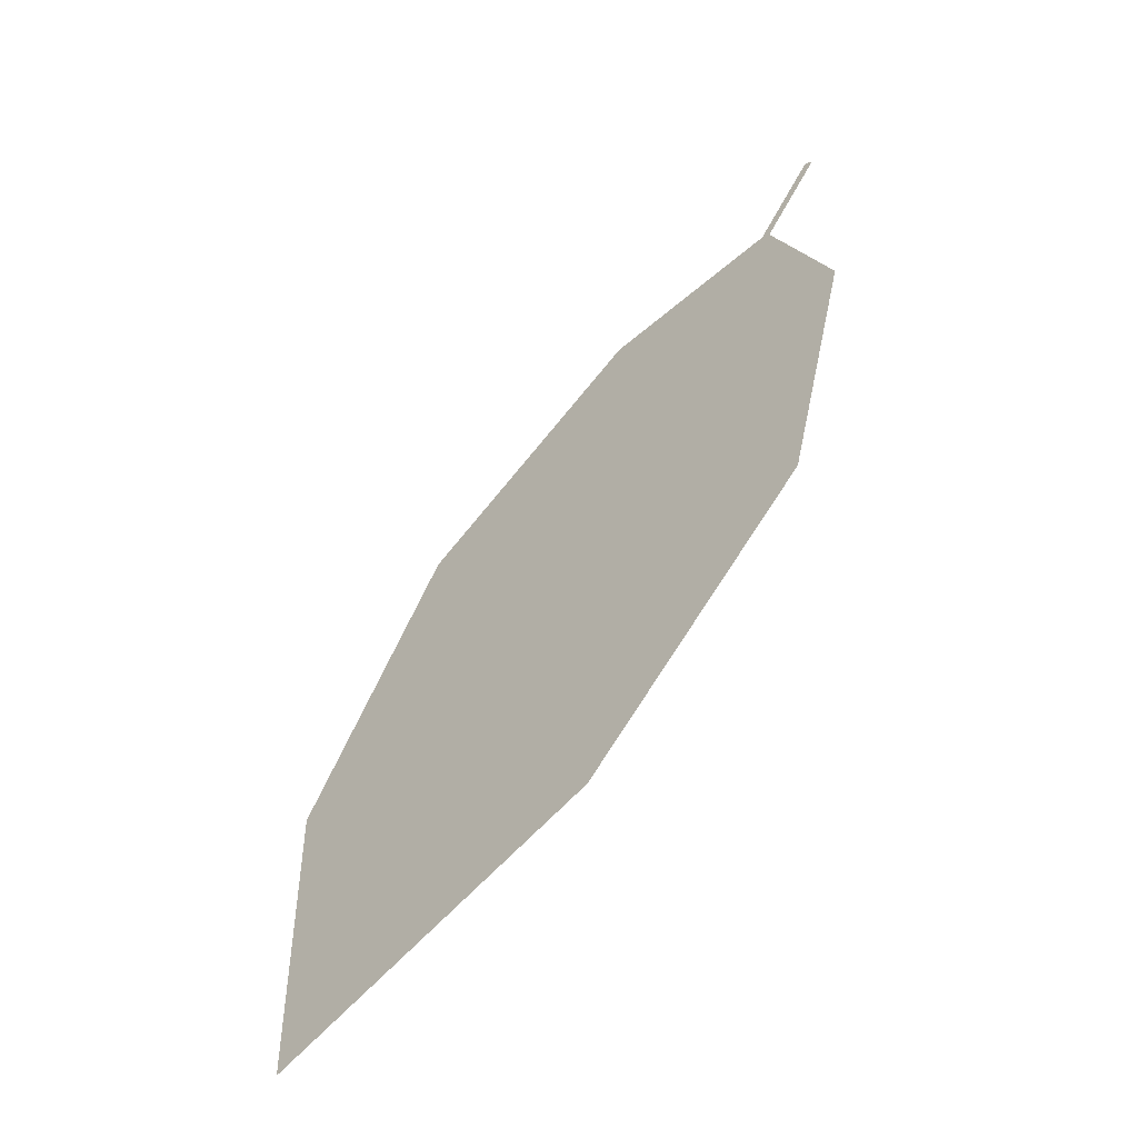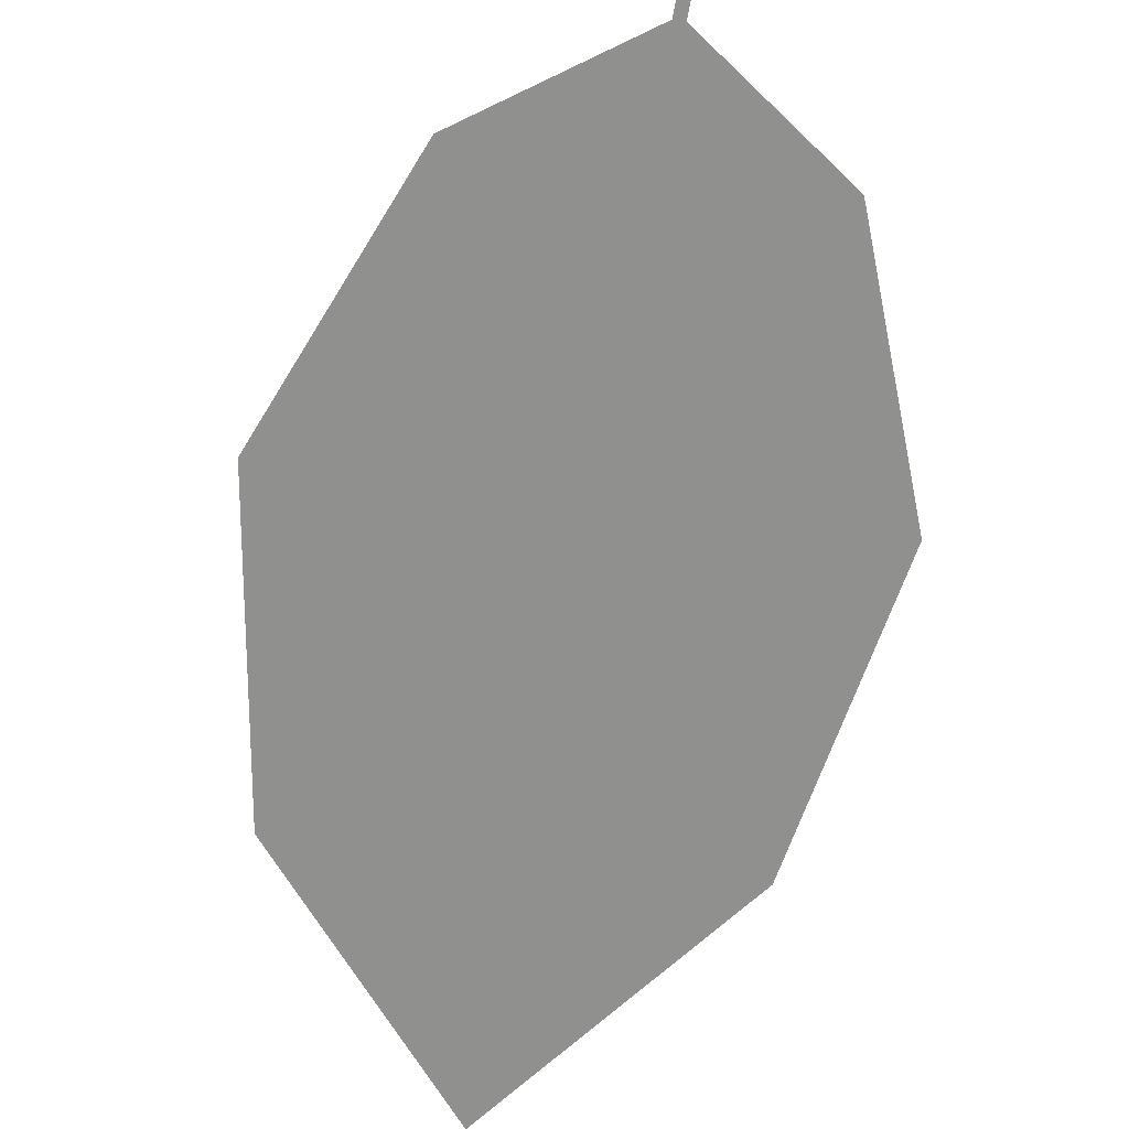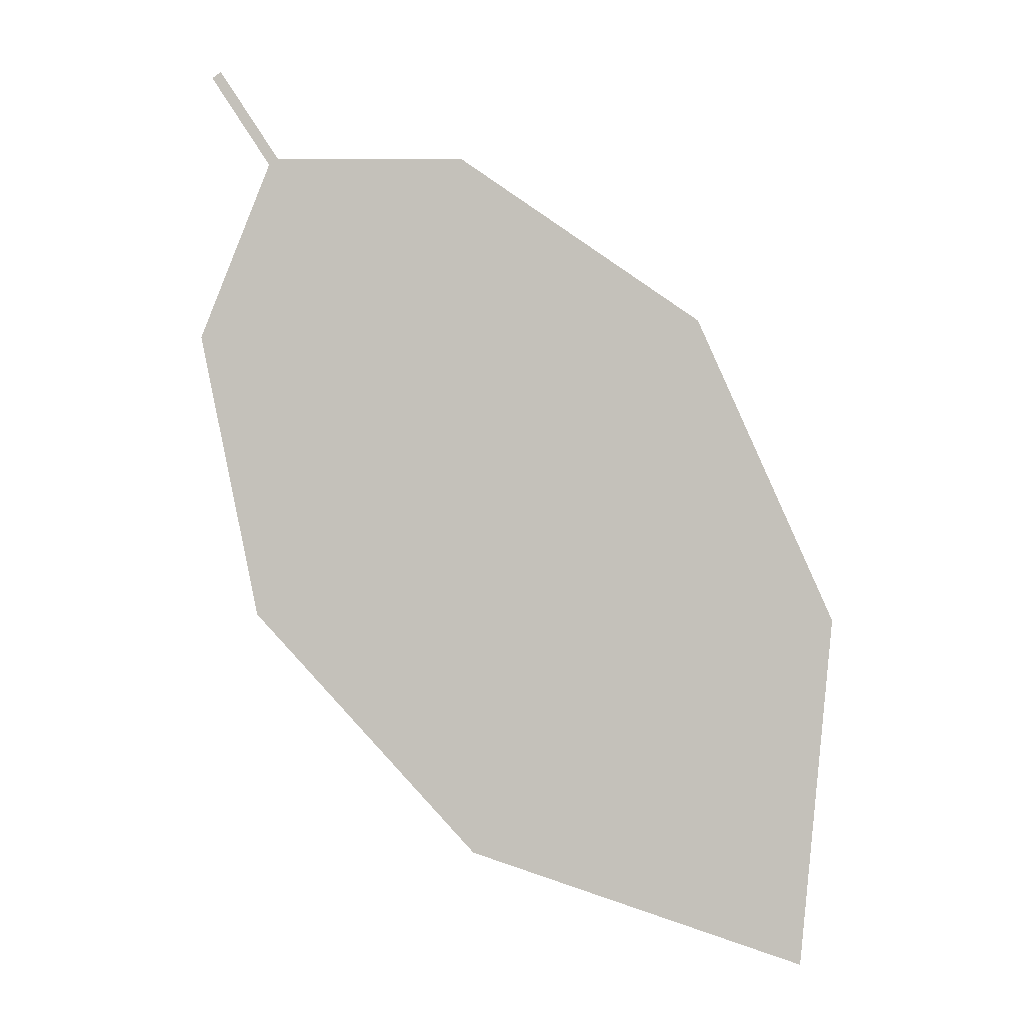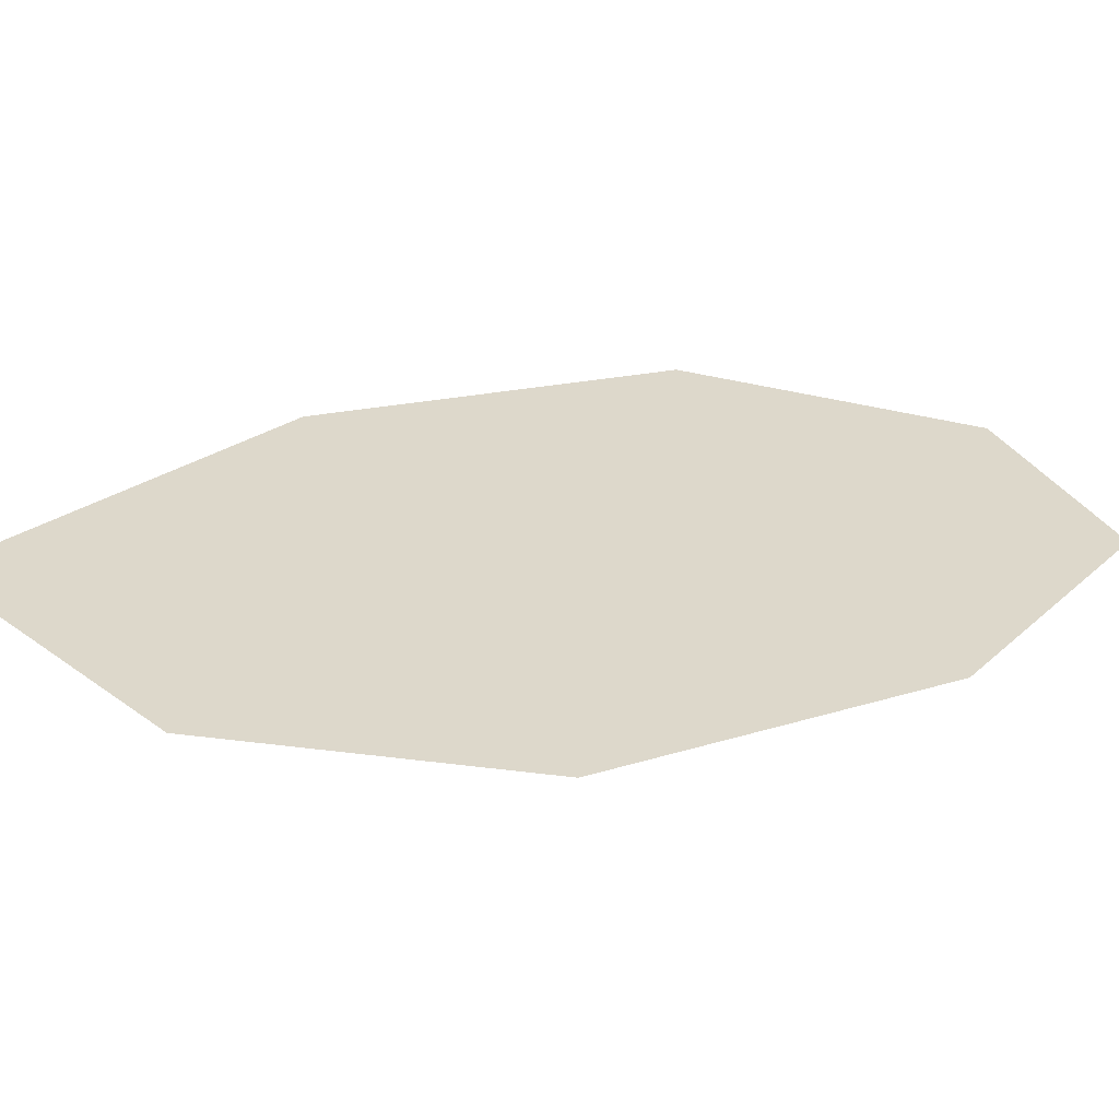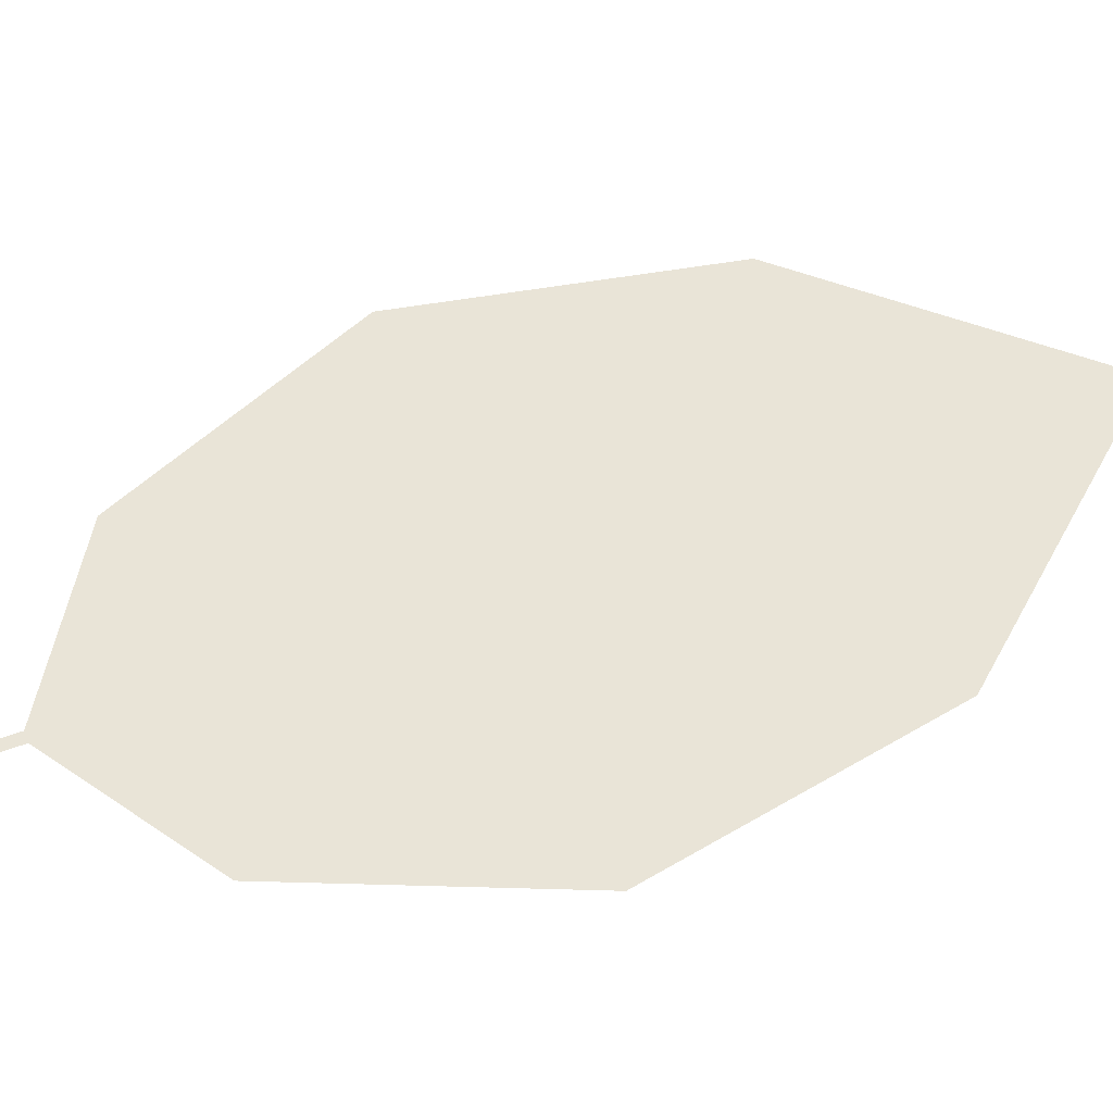
<metadata>
{"format":"obj","ext":"obj","renderer":"f3d","projection":"perspective","resolution":1024,"background":"white","views":[{"elev":-53.4,"azim":-129.7,"up":"+Y"},{"elev":-58.3,"azim":-157.6,"up":"+Z"},{"elev":-3.8,"azim":14.3,"up":"+Y"},{"elev":32.0,"azim":132.4,"up":"+Z"},{"elev":69.6,"azim":-79.2,"up":"+Z"}]}
</metadata>
<code>
o Leaves.081_leaves.081
v 0.06062 -0.006065 2.375
v 0.0617 -0.005367 2.375
v 0.06745 -0.01682 2.373
v 0.09088 -0.1004 2.364
v 0.0587 -0.03771 2.373
v 0.06853 -0.01612 2.373
v 0.1338 -0.07242 2.36
v 0.09093 -0.01675 2.37
v 0.1187 -0.03666 2.365
v 0.1294 -0.1133 2.358
v 0.06503 -0.07158 2.37
f 1 3 6 2
f 4 7 6 3
f 3 5 11 4
f 7 9 8 6
f 4 10 7

</code>
